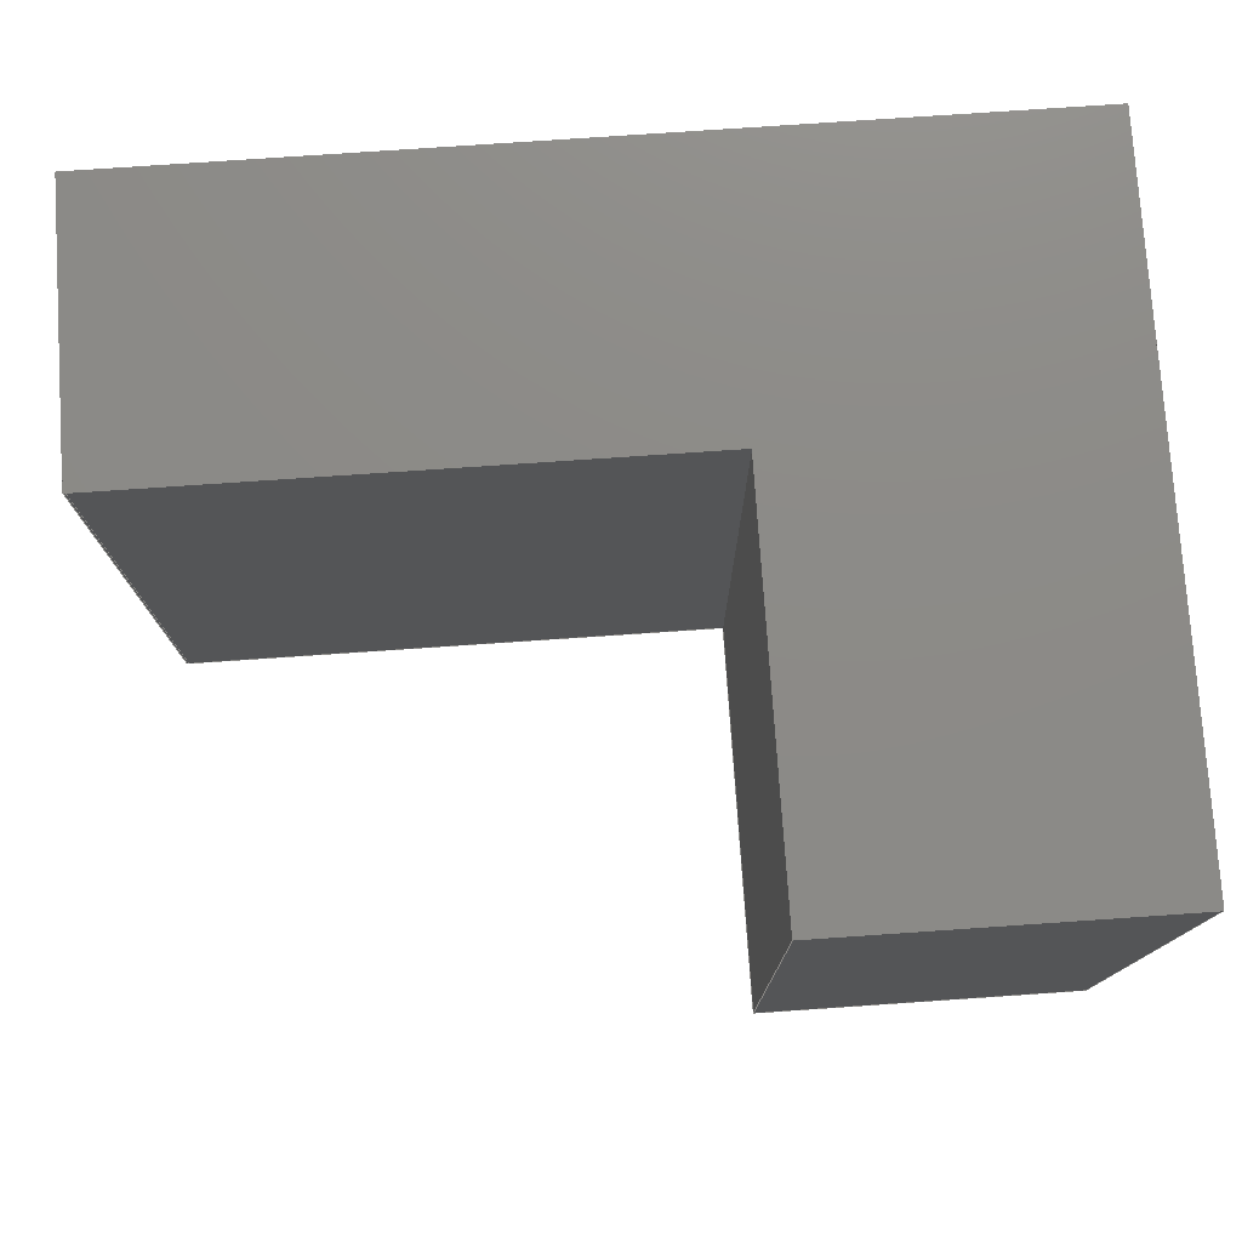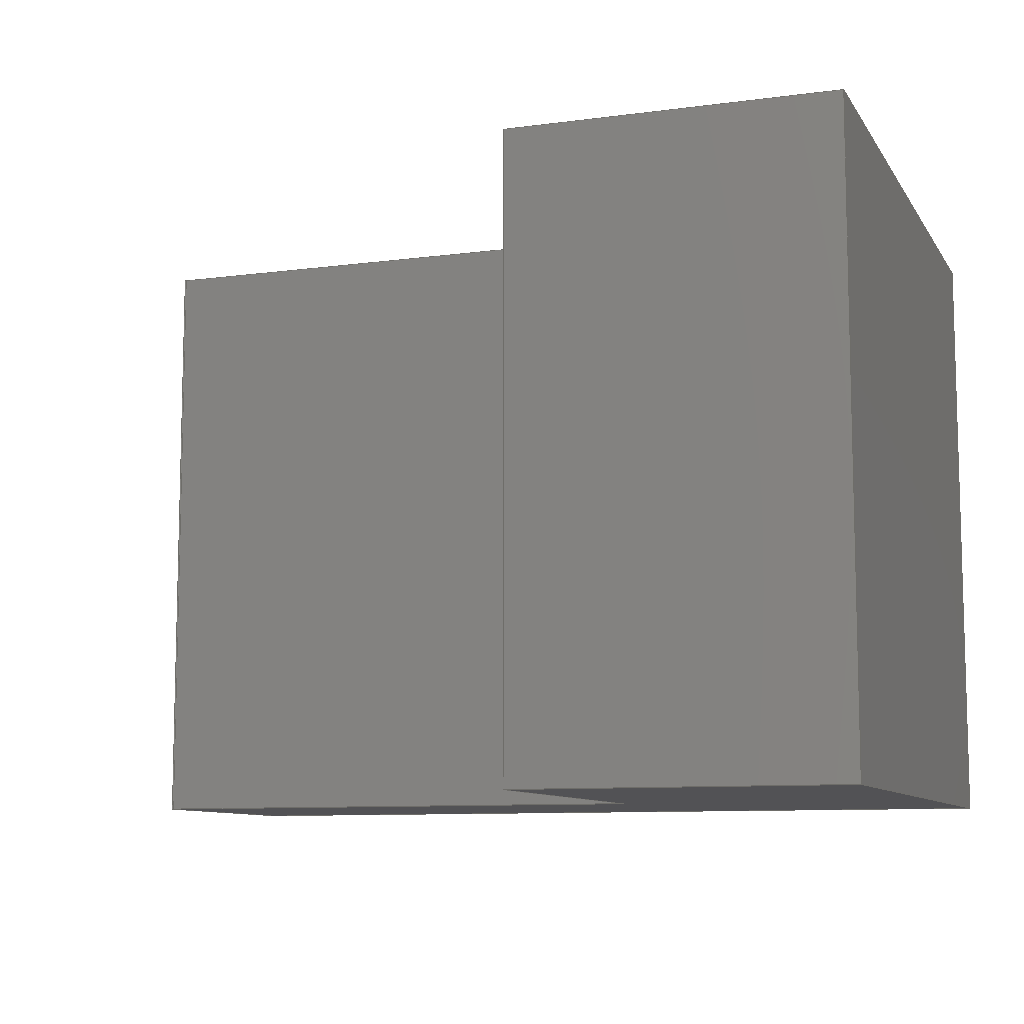
<metadata>
{"format":"step","ext":"step","renderer":"f3d","projection":"perspective","resolution":1024,"background":"white","views":[{"elev":76.8,"azim":176.1,"up":"+Z"},{"elev":-9.4,"azim":-160.6,"up":"+Z"}]}
</metadata>
<code>
ISO-10303-21;
DATA;
#1=MECHANICAL_DESIGN_GEOMETRIC_PRESENTATION_REPRESENTATION('',(#4),#415);
#2=SHAPE_REPRESENTATION_RELATIONSHIP('SRR','None',#422,#3);
#3=ADVANCED_BREP_SHAPE_REPRESENTATION('',(#5),#414);
#4=STYLED_ITEM('',(#432),#5);
#5=MANIFOLD_SOLID_BREP('Body1',#251);
#6=FACE_BOUND('',#28,.T.);
#7=FACE_OUTER_BOUND('',#21,.T.);
#8=FACE_OUTER_BOUND('',#22,.T.);
#9=FACE_OUTER_BOUND('',#23,.T.);
#10=FACE_OUTER_BOUND('',#24,.T.);
#11=FACE_OUTER_BOUND('',#25,.T.);
#12=FACE_OUTER_BOUND('',#26,.T.);
#13=FACE_OUTER_BOUND('',#27,.T.);
#14=FACE_OUTER_BOUND('',#29,.T.);
#15=FACE_OUTER_BOUND('',#30,.T.);
#16=FACE_OUTER_BOUND('',#31,.T.);
#17=FACE_OUTER_BOUND('',#32,.T.);
#18=FACE_OUTER_BOUND('',#33,.T.);
#19=FACE_OUTER_BOUND('',#34,.T.);
#20=FACE_OUTER_BOUND('',#35,.T.);
#21=EDGE_LOOP('',(#157,#158,#159,#160));
#22=EDGE_LOOP('',(#161,#162,#163,#164));
#23=EDGE_LOOP('',(#165,#166,#167,#168));
#24=EDGE_LOOP('',(#169,#170,#171,#172));
#25=EDGE_LOOP('',(#173,#174,#175,#176));
#26=EDGE_LOOP('',(#177,#178,#179,#180));
#27=EDGE_LOOP('',(#181,#182,#183,#184));
#28=EDGE_LOOP('',(#185,#186,#187,#188));
#29=EDGE_LOOP('',(#189,#190,#191,#192));
#30=EDGE_LOOP('',(#193,#194,#195,#196));
#31=EDGE_LOOP('',(#197,#198,#199,#200));
#32=EDGE_LOOP('',(#201,#202,#203,#204));
#33=EDGE_LOOP('',(#205,#206,#207,#208));
#34=EDGE_LOOP('',(#209,#210,#211,#212,#213,#214,#215));
#35=EDGE_LOOP('',(#216,#217,#218,#219,#220,#221,#222));
#36=LINE('',#346,#69);
#37=LINE('',#348,#70);
#38=LINE('',#350,#71);
#39=LINE('',#351,#72);
#40=LINE('',#354,#73);
#41=LINE('',#356,#74);
#42=LINE('',#357,#75);
#43=LINE('',#360,#76);
#44=LINE('',#362,#77);
#45=LINE('',#363,#78);
#46=LINE('',#365,#79);
#47=LINE('',#366,#80);
#48=LINE('',#371,#81);
#49=LINE('',#373,#82);
#50=LINE('',#375,#83);
#51=LINE('',#376,#84);
#52=LINE('',#379,#85);
#53=LINE('',#381,#86);
#54=LINE('',#382,#87);
#55=LINE('',#385,#88);
#56=LINE('',#387,#89);
#57=LINE('',#388,#90);
#58=LINE('',#391,#91);
#59=LINE('',#393,#92);
#60=LINE('',#394,#93);
#61=LINE('',#397,#94);
#62=LINE('',#399,#95);
#63=LINE('',#400,#96);
#64=LINE('',#403,#97);
#65=LINE('',#405,#98);
#66=LINE('',#406,#99);
#67=LINE('',#408,#100);
#68=LINE('',#409,#101);
#69=VECTOR('',#283,1);
#70=VECTOR('',#284,1);
#71=VECTOR('',#285,1);
#72=VECTOR('',#286,1);
#73=VECTOR('',#289,1);
#74=VECTOR('',#290,1);
#75=VECTOR('',#291,1);
#76=VECTOR('',#294,1);
#77=VECTOR('',#295,1);
#78=VECTOR('',#296,1);
#79=VECTOR('',#299,1);
#80=VECTOR('',#300,1);
#81=VECTOR('',#305,1);
#82=VECTOR('',#306,1);
#83=VECTOR('',#307,1);
#84=VECTOR('',#308,1);
#85=VECTOR('',#311,1);
#86=VECTOR('',#312,1);
#87=VECTOR('',#313,1);
#88=VECTOR('',#316,1);
#89=VECTOR('',#317,1);
#90=VECTOR('',#318,1);
#91=VECTOR('',#321,1);
#92=VECTOR('',#322,1);
#93=VECTOR('',#323,1);
#94=VECTOR('',#326,1);
#95=VECTOR('',#327,1);
#96=VECTOR('',#328,1);
#97=VECTOR('',#331,1);
#98=VECTOR('',#332,1);
#99=VECTOR('',#333,1);
#100=VECTOR('',#336,1);
#101=VECTOR('',#337,1);
#102=VERTEX_POINT('',#344);
#103=VERTEX_POINT('',#345);
#104=VERTEX_POINT('',#347);
#105=VERTEX_POINT('',#349);
#106=VERTEX_POINT('',#353);
#107=VERTEX_POINT('',#355);
#108=VERTEX_POINT('',#359);
#109=VERTEX_POINT('',#361);
#110=VERTEX_POINT('',#369);
#111=VERTEX_POINT('',#370);
#112=VERTEX_POINT('',#372);
#113=VERTEX_POINT('',#374);
#114=VERTEX_POINT('',#378);
#115=VERTEX_POINT('',#380);
#116=VERTEX_POINT('',#384);
#117=VERTEX_POINT('',#386);
#118=VERTEX_POINT('',#390);
#119=VERTEX_POINT('',#392);
#120=VERTEX_POINT('',#396);
#121=VERTEX_POINT('',#398);
#122=VERTEX_POINT('',#402);
#123=VERTEX_POINT('',#404);
#124=EDGE_CURVE('',#102,#103,#36,.T.);
#125=EDGE_CURVE('',#102,#104,#37,.T.);
#126=EDGE_CURVE('',#104,#105,#38,.T.);
#127=EDGE_CURVE('',#103,#105,#39,.T.);
#128=EDGE_CURVE('',#106,#102,#40,.T.);
#129=EDGE_CURVE('',#106,#107,#41,.T.);
#130=EDGE_CURVE('',#107,#104,#42,.T.);
#131=EDGE_CURVE('',#108,#106,#43,.T.);
#132=EDGE_CURVE('',#108,#109,#44,.T.);
#133=EDGE_CURVE('',#109,#107,#45,.T.);
#134=EDGE_CURVE('',#103,#108,#46,.T.);
#135=EDGE_CURVE('',#105,#109,#47,.T.);
#136=EDGE_CURVE('',#110,#111,#48,.T.);
#137=EDGE_CURVE('',#111,#112,#49,.T.);
#138=EDGE_CURVE('',#113,#112,#50,.T.);
#139=EDGE_CURVE('',#110,#113,#51,.T.);
#140=EDGE_CURVE('',#114,#110,#52,.T.);
#141=EDGE_CURVE('',#115,#113,#53,.T.);
#142=EDGE_CURVE('',#114,#115,#54,.T.);
#143=EDGE_CURVE('',#116,#114,#55,.T.);
#144=EDGE_CURVE('',#117,#115,#56,.T.);
#145=EDGE_CURVE('',#116,#117,#57,.T.);
#146=EDGE_CURVE('',#118,#116,#58,.T.);
#147=EDGE_CURVE('',#119,#117,#59,.T.);
#148=EDGE_CURVE('',#118,#119,#60,.T.);
#149=EDGE_CURVE('',#120,#118,#61,.T.);
#150=EDGE_CURVE('',#121,#119,#62,.T.);
#151=EDGE_CURVE('',#120,#121,#63,.T.);
#152=EDGE_CURVE('',#122,#120,#64,.T.);
#153=EDGE_CURVE('',#123,#121,#65,.T.);
#154=EDGE_CURVE('',#122,#123,#66,.T.);
#155=EDGE_CURVE('',#111,#122,#67,.T.);
#156=EDGE_CURVE('',#112,#123,#68,.T.);
#157=ORIENTED_EDGE('',*,*,#124,.F.);
#158=ORIENTED_EDGE('',*,*,#125,.T.);
#159=ORIENTED_EDGE('',*,*,#126,.T.);
#160=ORIENTED_EDGE('',*,*,#127,.F.);
#161=ORIENTED_EDGE('',*,*,#128,.F.);
#162=ORIENTED_EDGE('',*,*,#129,.T.);
#163=ORIENTED_EDGE('',*,*,#130,.T.);
#164=ORIENTED_EDGE('',*,*,#125,.F.);
#165=ORIENTED_EDGE('',*,*,#131,.F.);
#166=ORIENTED_EDGE('',*,*,#132,.T.);
#167=ORIENTED_EDGE('',*,*,#133,.T.);
#168=ORIENTED_EDGE('',*,*,#129,.F.);
#169=ORIENTED_EDGE('',*,*,#134,.F.);
#170=ORIENTED_EDGE('',*,*,#127,.T.);
#171=ORIENTED_EDGE('',*,*,#135,.T.);
#172=ORIENTED_EDGE('',*,*,#132,.F.);
#173=ORIENTED_EDGE('',*,*,#135,.F.);
#174=ORIENTED_EDGE('',*,*,#126,.F.);
#175=ORIENTED_EDGE('',*,*,#130,.F.);
#176=ORIENTED_EDGE('',*,*,#133,.F.);
#177=ORIENTED_EDGE('',*,*,#136,.T.);
#178=ORIENTED_EDGE('',*,*,#137,.T.);
#179=ORIENTED_EDGE('',*,*,#138,.F.);
#180=ORIENTED_EDGE('',*,*,#139,.F.);
#181=ORIENTED_EDGE('',*,*,#140,.T.);
#182=ORIENTED_EDGE('',*,*,#139,.T.);
#183=ORIENTED_EDGE('',*,*,#141,.F.);
#184=ORIENTED_EDGE('',*,*,#142,.F.);
#185=ORIENTED_EDGE('',*,*,#124,.T.);
#186=ORIENTED_EDGE('',*,*,#134,.T.);
#187=ORIENTED_EDGE('',*,*,#131,.T.);
#188=ORIENTED_EDGE('',*,*,#128,.T.);
#189=ORIENTED_EDGE('',*,*,#143,.T.);
#190=ORIENTED_EDGE('',*,*,#142,.T.);
#191=ORIENTED_EDGE('',*,*,#144,.F.);
#192=ORIENTED_EDGE('',*,*,#145,.F.);
#193=ORIENTED_EDGE('',*,*,#146,.T.);
#194=ORIENTED_EDGE('',*,*,#145,.T.);
#195=ORIENTED_EDGE('',*,*,#147,.F.);
#196=ORIENTED_EDGE('',*,*,#148,.F.);
#197=ORIENTED_EDGE('',*,*,#149,.T.);
#198=ORIENTED_EDGE('',*,*,#148,.T.);
#199=ORIENTED_EDGE('',*,*,#150,.F.);
#200=ORIENTED_EDGE('',*,*,#151,.F.);
#201=ORIENTED_EDGE('',*,*,#152,.T.);
#202=ORIENTED_EDGE('',*,*,#151,.T.);
#203=ORIENTED_EDGE('',*,*,#153,.F.);
#204=ORIENTED_EDGE('',*,*,#154,.F.);
#205=ORIENTED_EDGE('',*,*,#155,.T.);
#206=ORIENTED_EDGE('',*,*,#154,.T.);
#207=ORIENTED_EDGE('',*,*,#156,.F.);
#208=ORIENTED_EDGE('',*,*,#137,.F.);
#209=ORIENTED_EDGE('',*,*,#156,.T.);
#210=ORIENTED_EDGE('',*,*,#153,.T.);
#211=ORIENTED_EDGE('',*,*,#150,.T.);
#212=ORIENTED_EDGE('',*,*,#147,.T.);
#213=ORIENTED_EDGE('',*,*,#144,.T.);
#214=ORIENTED_EDGE('',*,*,#141,.T.);
#215=ORIENTED_EDGE('',*,*,#138,.T.);
#216=ORIENTED_EDGE('',*,*,#155,.F.);
#217=ORIENTED_EDGE('',*,*,#136,.F.);
#218=ORIENTED_EDGE('',*,*,#140,.F.);
#219=ORIENTED_EDGE('',*,*,#143,.F.);
#220=ORIENTED_EDGE('',*,*,#146,.F.);
#221=ORIENTED_EDGE('',*,*,#149,.F.);
#222=ORIENTED_EDGE('',*,*,#152,.F.);
#223=PLANE('',#265);
#224=PLANE('',#266);
#225=PLANE('',#267);
#226=PLANE('',#268);
#227=PLANE('',#269);
#228=PLANE('',#270);
#229=PLANE('',#271);
#230=PLANE('',#272);
#231=PLANE('',#273);
#232=PLANE('',#274);
#233=PLANE('',#275);
#234=PLANE('',#276);
#235=PLANE('',#277);
#236=PLANE('',#278);
#237=ADVANCED_FACE('',(#7),#223,.F.);
#238=ADVANCED_FACE('',(#8),#224,.F.);
#239=ADVANCED_FACE('',(#9),#225,.F.);
#240=ADVANCED_FACE('',(#10),#226,.F.);
#241=ADVANCED_FACE('',(#11),#227,.F.);
#242=ADVANCED_FACE('',(#12),#228,.T.);
#243=ADVANCED_FACE('',(#13,#6),#229,.T.);
#244=ADVANCED_FACE('',(#14),#230,.T.);
#245=ADVANCED_FACE('',(#15),#231,.T.);
#246=ADVANCED_FACE('',(#16),#232,.T.);
#247=ADVANCED_FACE('',(#17),#233,.T.);
#248=ADVANCED_FACE('',(#18),#234,.T.);
#249=ADVANCED_FACE('',(#19),#235,.T.);
#250=ADVANCED_FACE('',(#20),#236,.F.);
#251=CLOSED_SHELL('',(#237,#238,#239,#240,#241,#242,#243,#244,#245,#246,
#247,#248,#249,#250));
#252=DERIVED_UNIT_ELEMENT(#254,1);
#253=DERIVED_UNIT_ELEMENT(#417,3);
#254=(
MASS_UNIT()
NAMED_UNIT(*)
SI_UNIT(.KILO.,.GRAM.)
);
#255=DERIVED_UNIT((#252,#253));
#256=MEASURE_REPRESENTATION_ITEM('density measure',
POSITIVE_RATIO_MEASURE(7850),#255);
#257=PROPERTY_DEFINITION_REPRESENTATION(#262,#259);
#258=PROPERTY_DEFINITION_REPRESENTATION(#263,#260);
#259=REPRESENTATION('material name',(#261),#414);
#260=REPRESENTATION('density',(#256),#414);
#261=DESCRIPTIVE_REPRESENTATION_ITEM('Steel','Steel');
#262=PROPERTY_DEFINITION('material property','material name',#424);
#263=PROPERTY_DEFINITION('material property','density of part',#424);
#264=AXIS2_PLACEMENT_3D('placement',#342,#279,#280);
#265=AXIS2_PLACEMENT_3D('',#343,#281,#282);
#266=AXIS2_PLACEMENT_3D('',#352,#287,#288);
#267=AXIS2_PLACEMENT_3D('',#358,#292,#293);
#268=AXIS2_PLACEMENT_3D('',#364,#297,#298);
#269=AXIS2_PLACEMENT_3D('',#367,#301,#302);
#270=AXIS2_PLACEMENT_3D('',#368,#303,#304);
#271=AXIS2_PLACEMENT_3D('',#377,#309,#310);
#272=AXIS2_PLACEMENT_3D('',#383,#314,#315);
#273=AXIS2_PLACEMENT_3D('',#389,#319,#320);
#274=AXIS2_PLACEMENT_3D('',#395,#324,#325);
#275=AXIS2_PLACEMENT_3D('',#401,#329,#330);
#276=AXIS2_PLACEMENT_3D('',#407,#334,#335);
#277=AXIS2_PLACEMENT_3D('',#410,#338,#339);
#278=AXIS2_PLACEMENT_3D('',#411,#340,#341);
#279=DIRECTION('axis',(0,0,1));
#280=DIRECTION('refdir',(1,0,0));
#281=DIRECTION('center_axis',(-1,0,0));
#282=DIRECTION('ref_axis',(0,0,1));
#283=DIRECTION('',(0,0,1));
#284=DIRECTION('',(0,1,0));
#285=DIRECTION('',(0,0,1));
#286=DIRECTION('',(0,1,0));
#287=DIRECTION('center_axis',(0,0,-1));
#288=DIRECTION('ref_axis',(-1,0,0));
#289=DIRECTION('',(-1,0,0));
#290=DIRECTION('',(0,1,0));
#291=DIRECTION('',(-1,0,0));
#292=DIRECTION('center_axis',(1,0,0));
#293=DIRECTION('ref_axis',(0,0,-1));
#294=DIRECTION('',(0,0,-1));
#295=DIRECTION('',(0,1,0));
#296=DIRECTION('',(0,0,-1));
#297=DIRECTION('center_axis',(0,0,1));
#298=DIRECTION('ref_axis',(1,0,0));
#299=DIRECTION('',(1,0,0));
#300=DIRECTION('',(1,0,0));
#301=DIRECTION('center_axis',(0,1,0));
#302=DIRECTION('ref_axis',(0,0,1));
#303=DIRECTION('center_axis',(1,0,0));
#304=DIRECTION('ref_axis',(0,1,0));
#305=DIRECTION('',(0,1,0));
#306=DIRECTION('',(0,0,1));
#307=DIRECTION('',(0,1,0));
#308=DIRECTION('',(0,0,1));
#309=DIRECTION('center_axis',(0,-1,0));
#310=DIRECTION('ref_axis',(1,0,0));
#311=DIRECTION('',(1,0,0));
#312=DIRECTION('',(1,0,0));
#313=DIRECTION('',(0,0,1));
#314=DIRECTION('center_axis',(-1,0,0));
#315=DIRECTION('ref_axis',(0,-1,0));
#316=DIRECTION('',(0,-1,0));
#317=DIRECTION('',(0,-1,0));
#318=DIRECTION('',(0,0,1));
#319=DIRECTION('center_axis',(0,1,0));
#320=DIRECTION('ref_axis',(-1,0,0));
#321=DIRECTION('',(-1,0,0));
#322=DIRECTION('',(-1,0,0));
#323=DIRECTION('',(0,0,1));
#324=DIRECTION('center_axis',(1,0,0));
#325=DIRECTION('ref_axis',(0,1,0));
#326=DIRECTION('',(0,1,0));
#327=DIRECTION('',(0,1,0));
#328=DIRECTION('',(0,0,1));
#329=DIRECTION('center_axis',(0,1,0));
#330=DIRECTION('ref_axis',(-1,0,0));
#331=DIRECTION('',(-1,0,0));
#332=DIRECTION('',(-1,0,0));
#333=DIRECTION('',(0,0,1));
#334=DIRECTION('center_axis',(-0.01716,0.9999,0));
#335=DIRECTION('ref_axis',(-0.9999,-0.01716,0));
#336=DIRECTION('',(-0.9999,-0.01716,0));
#337=DIRECTION('',(-0.9999,-0.01716,0));
#338=DIRECTION('center_axis',(0,0,1));
#339=DIRECTION('ref_axis',(1,0,0));
#340=DIRECTION('center_axis',(0,0,1));
#341=DIRECTION('ref_axis',(1,0,0));
#342=CARTESIAN_POINT('',(0,0,0));
#343=CARTESIAN_POINT('Origin',(190.5,101.6,25.4));
#344=CARTESIAN_POINT('',(190.5,101.6,25.4));
#345=CARTESIAN_POINT('',(190.5,101.6,58.42));
#346=CARTESIAN_POINT('',(190.5,101.6,12.7));
#347=CARTESIAN_POINT('',(190.5,119.4,25.4));
#348=CARTESIAN_POINT('',(190.5,101.6,25.4));
#349=CARTESIAN_POINT('',(190.5,119.4,58.42));
#350=CARTESIAN_POINT('',(190.5,119.4,58.42));
#351=CARTESIAN_POINT('',(190.5,101.6,58.42));
#352=CARTESIAN_POINT('Origin',(223.5,101.6,25.4));
#353=CARTESIAN_POINT('',(223.5,101.6,25.4));
#354=CARTESIAN_POINT('',(181.6,101.6,25.4));
#355=CARTESIAN_POINT('',(223.5,119.4,25.4));
#356=CARTESIAN_POINT('',(223.5,101.6,25.4));
#357=CARTESIAN_POINT('',(190.5,119.4,25.4));
#358=CARTESIAN_POINT('Origin',(223.5,101.6,58.42));
#359=CARTESIAN_POINT('',(223.5,101.6,58.42));
#360=CARTESIAN_POINT('',(223.5,101.6,29.21));
#361=CARTESIAN_POINT('',(223.5,119.4,58.42));
#362=CARTESIAN_POINT('',(223.5,101.6,58.42));
#363=CARTESIAN_POINT('',(223.5,119.4,25.4));
#364=CARTESIAN_POINT('Origin',(190.5,101.6,58.42));
#365=CARTESIAN_POINT('',(165.1,101.6,58.42));
#366=CARTESIAN_POINT('',(223.5,119.4,58.42));
#367=CARTESIAN_POINT('Origin',(207,119.4,41.91));
#368=CARTESIAN_POINT('Origin',(266.7,101.6,0));
#369=CARTESIAN_POINT('',(266.7,101.6,0));
#370=CARTESIAN_POINT('',(266.7,141,0));
#371=CARTESIAN_POINT('',(266.7,101.6,0));
#372=CARTESIAN_POINT('',(266.7,141,91.44));
#373=CARTESIAN_POINT('',(266.7,141,0));
#374=CARTESIAN_POINT('',(266.7,101.6,91.44));
#375=CARTESIAN_POINT('',(266.7,101.6,91.44));
#376=CARTESIAN_POINT('',(266.7,101.6,0));
#377=CARTESIAN_POINT('Origin',(139.7,101.6,0));
#378=CARTESIAN_POINT('',(139.7,101.6,0));
#379=CARTESIAN_POINT('',(139.7,101.6,0));
#380=CARTESIAN_POINT('',(139.7,101.6,91.44));
#381=CARTESIAN_POINT('',(139.7,101.6,91.44));
#382=CARTESIAN_POINT('',(139.7,101.6,0));
#383=CARTESIAN_POINT('Origin',(139.7,197.6,0));
#384=CARTESIAN_POINT('',(139.7,197.6,0));
#385=CARTESIAN_POINT('',(139.7,197.6,0));
#386=CARTESIAN_POINT('',(139.7,197.6,91.44));
#387=CARTESIAN_POINT('',(139.7,197.6,91.44));
#388=CARTESIAN_POINT('',(139.7,197.6,0));
#389=CARTESIAN_POINT('Origin',(187.5,197.6,0));
#390=CARTESIAN_POINT('',(187.5,197.6,0));
#391=CARTESIAN_POINT('',(187.5,197.6,0));
#392=CARTESIAN_POINT('',(187.5,197.6,91.44));
#393=CARTESIAN_POINT('',(187.5,197.6,91.44));
#394=CARTESIAN_POINT('',(187.5,197.6,0));
#395=CARTESIAN_POINT('Origin',(187.5,141,0));
#396=CARTESIAN_POINT('',(187.5,141,0));
#397=CARTESIAN_POINT('',(187.5,141,0));
#398=CARTESIAN_POINT('',(187.5,141,91.44));
#399=CARTESIAN_POINT('',(187.5,141,91.44));
#400=CARTESIAN_POINT('',(187.5,141,0));
#401=CARTESIAN_POINT('Origin',(266.4,141,0));
#402=CARTESIAN_POINT('',(266.4,141,0));
#403=CARTESIAN_POINT('',(266.4,141,0));
#404=CARTESIAN_POINT('',(266.4,141,91.44));
#405=CARTESIAN_POINT('',(266.4,141,91.44));
#406=CARTESIAN_POINT('',(266.4,141,0));
#407=CARTESIAN_POINT('Origin',(266.7,141,0));
#408=CARTESIAN_POINT('',(266.7,141,0));
#409=CARTESIAN_POINT('',(266.7,141,91.44));
#410=CARTESIAN_POINT('Origin',(203.2,149.6,91.44));
#411=CARTESIAN_POINT('Origin',(203.2,149.6,0));
#412=UNCERTAINTY_MEASURE_WITH_UNIT(LENGTH_MEASURE(0.001),#416,
'DISTANCE_ACCURACY_VALUE',
'Maximum model space distance between geometric entities at asserted c
onnectivities');
#413=UNCERTAINTY_MEASURE_WITH_UNIT(LENGTH_MEASURE(0.001),#416,
'DISTANCE_ACCURACY_VALUE',
'Maximum model space distance between geometric entities at asserted c
onnectivities');
#414=(
GEOMETRIC_REPRESENTATION_CONTEXT(3)
GLOBAL_UNCERTAINTY_ASSIGNED_CONTEXT((#412))
GLOBAL_UNIT_ASSIGNED_CONTEXT((#416,#418,#419))
REPRESENTATION_CONTEXT('','3D')
);
#415=(
GEOMETRIC_REPRESENTATION_CONTEXT(3)
GLOBAL_UNCERTAINTY_ASSIGNED_CONTEXT((#413))
GLOBAL_UNIT_ASSIGNED_CONTEXT((#416,#418,#419))
REPRESENTATION_CONTEXT('','3D')
);
#416=(
LENGTH_UNIT()
NAMED_UNIT(*)
SI_UNIT(.CENTI.,.METRE.)
);
#417=(
LENGTH_UNIT()
NAMED_UNIT(*)
SI_UNIT($,.METRE.)
);
#418=(
NAMED_UNIT(*)
PLANE_ANGLE_UNIT()
SI_UNIT($,.RADIAN.)
);
#419=(
NAMED_UNIT(*)
SI_UNIT($,.STERADIAN.)
SOLID_ANGLE_UNIT()
);
#420=SHAPE_DEFINITION_REPRESENTATION(#421,#422);
#421=PRODUCT_DEFINITION_SHAPE('',$,#424);
#422=SHAPE_REPRESENTATION('',(#264),#414);
#423=PRODUCT_DEFINITION_CONTEXT('part definition',#428,'design');
#424=PRODUCT_DEFINITION('seat','seat',#425,#423);
#425=PRODUCT_DEFINITION_FORMATION('',$,#430);
#426=PRODUCT_RELATED_PRODUCT_CATEGORY('seat','seat',(#430));
#427=APPLICATION_PROTOCOL_DEFINITION('international standard',
'automotive_design',2009,#428);
#428=APPLICATION_CONTEXT(
'Core Data for Automotive Mechanical Design Process');
#429=PRODUCT_CONTEXT('part definition',#428,'mechanical');
#430=PRODUCT('seat','seat',$,(#429));
#431=PRESENTATION_STYLE_ASSIGNMENT((#433));
#432=PRESENTATION_STYLE_ASSIGNMENT((#434));
#433=SURFACE_STYLE_USAGE(.BOTH.,#435);
#434=SURFACE_STYLE_USAGE(.BOTH.,#436);
#435=SURFACE_SIDE_STYLE('',(#437));
#436=SURFACE_SIDE_STYLE('',(#438));
#437=SURFACE_STYLE_FILL_AREA(#439);
#438=SURFACE_STYLE_FILL_AREA(#440);
#439=FILL_AREA_STYLE('Steel - Satin',(#441));
#440=FILL_AREA_STYLE('Leather - Weathered',(#442));
#441=FILL_AREA_STYLE_COLOUR('Steel - Satin',#443);
#442=FILL_AREA_STYLE_COLOUR('Leather - Weathered',#444);
#443=COLOUR_RGB('Steel - Satin',0.6275,0.6275,0.6275);
#444=COLOUR_RGB('Leather - Weathered',0,0,0);
ENDSEC;
END-ISO-10303-21;

</code>
